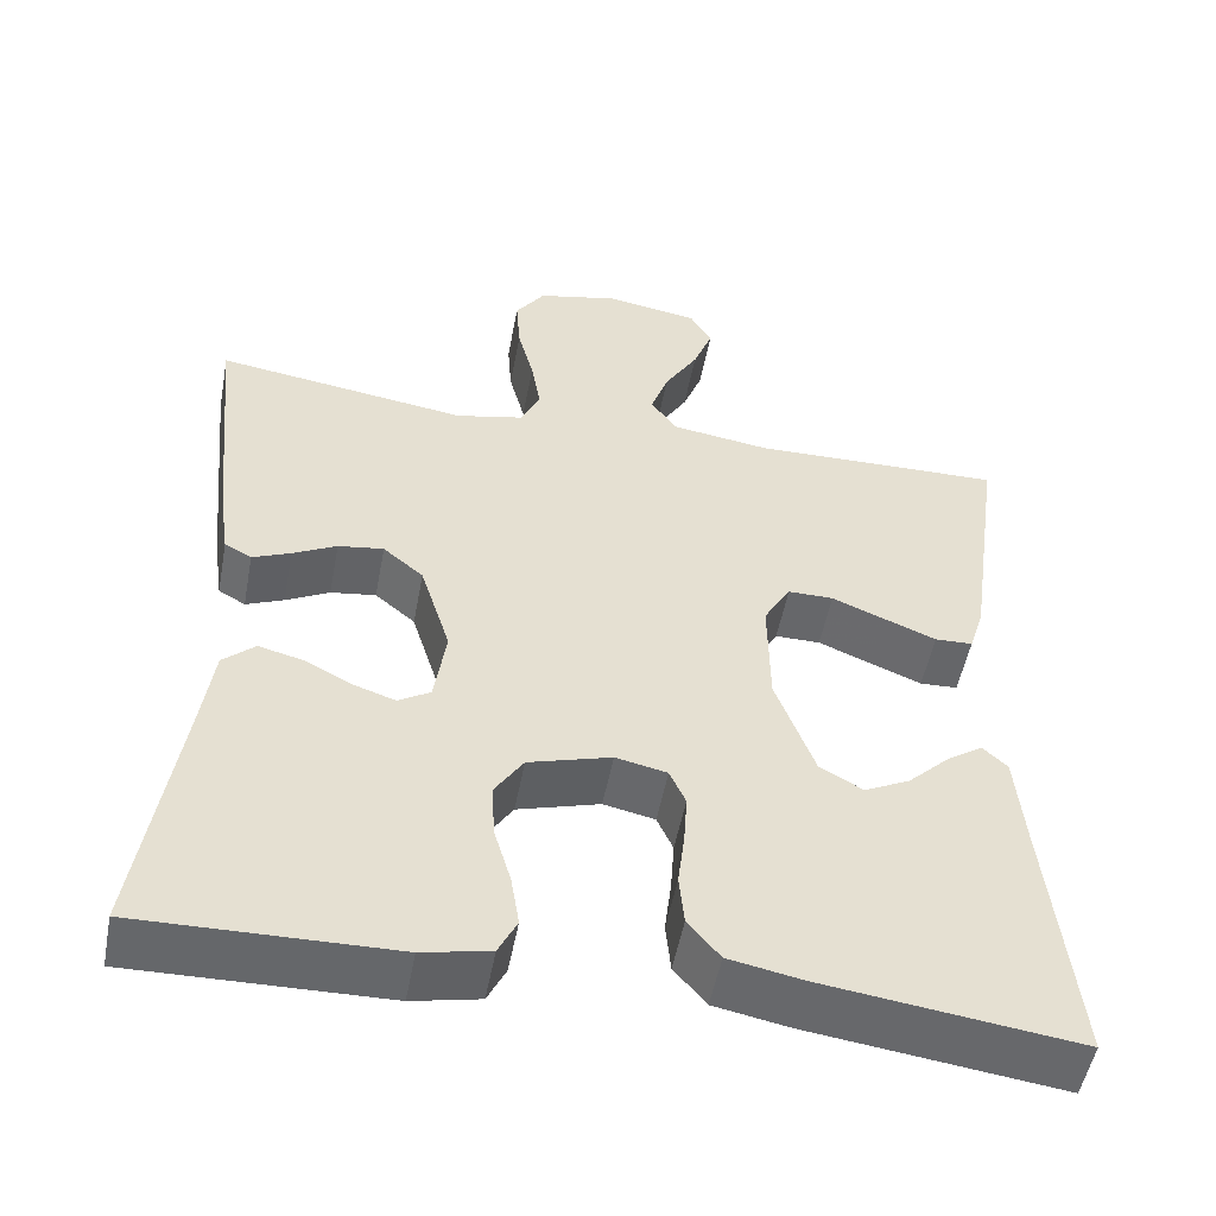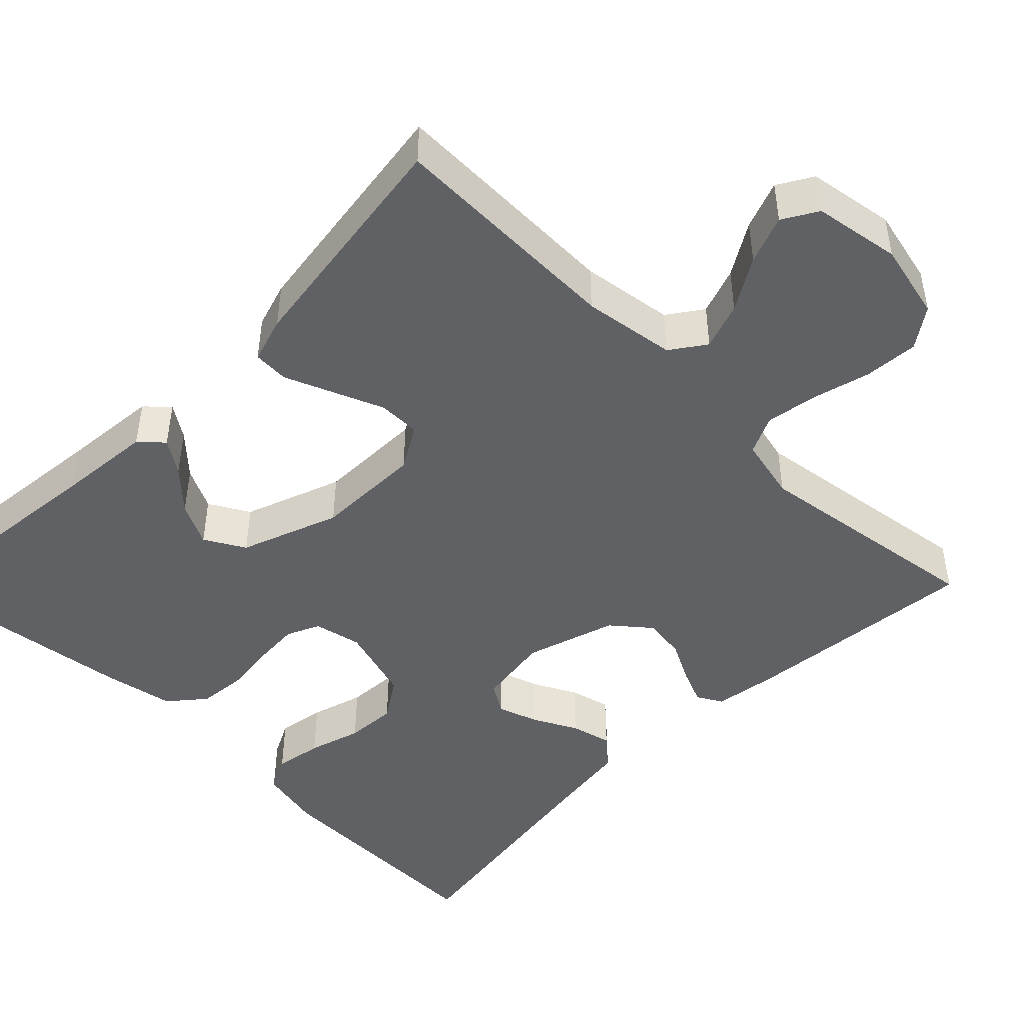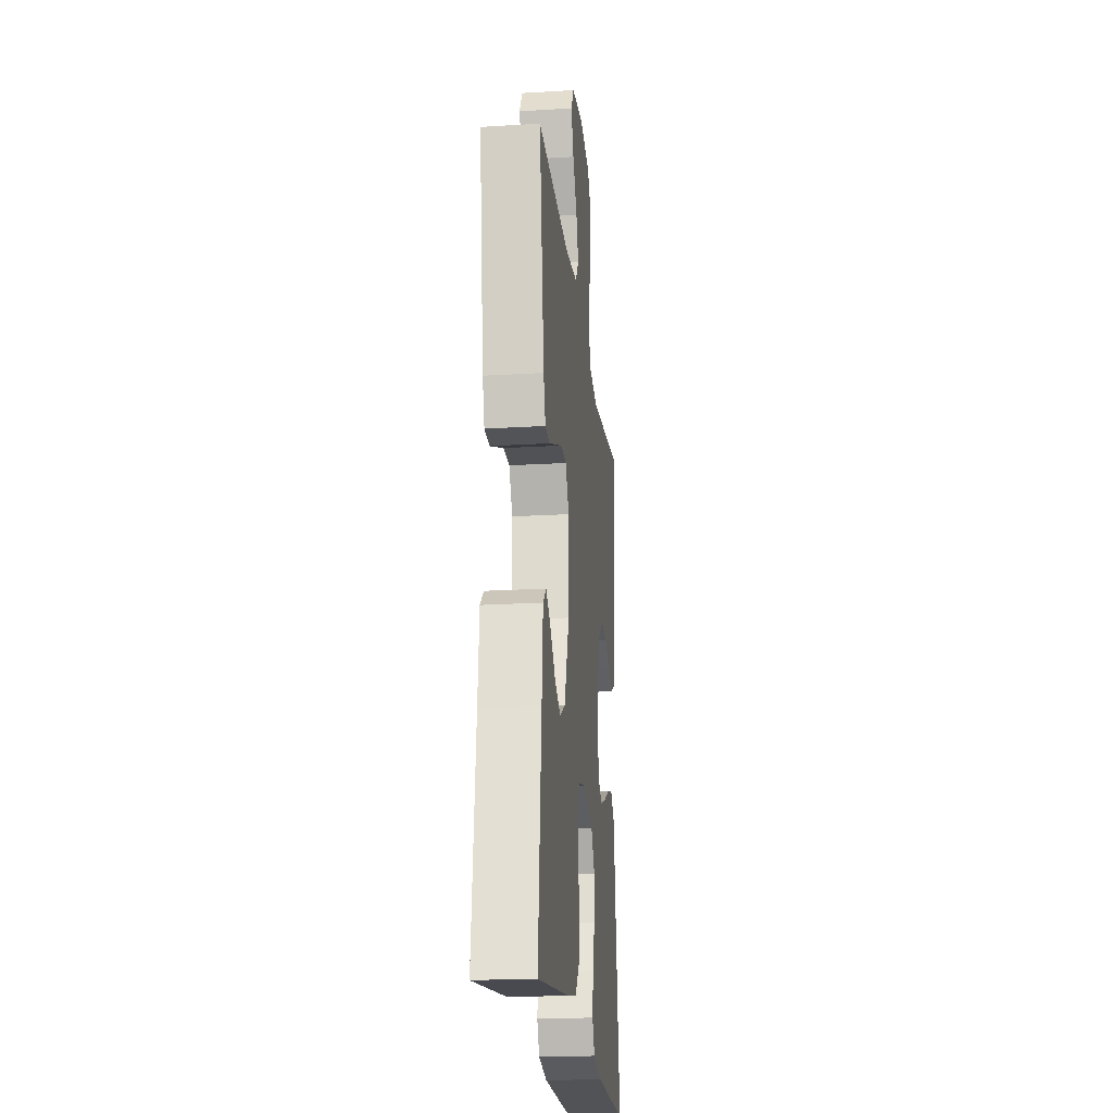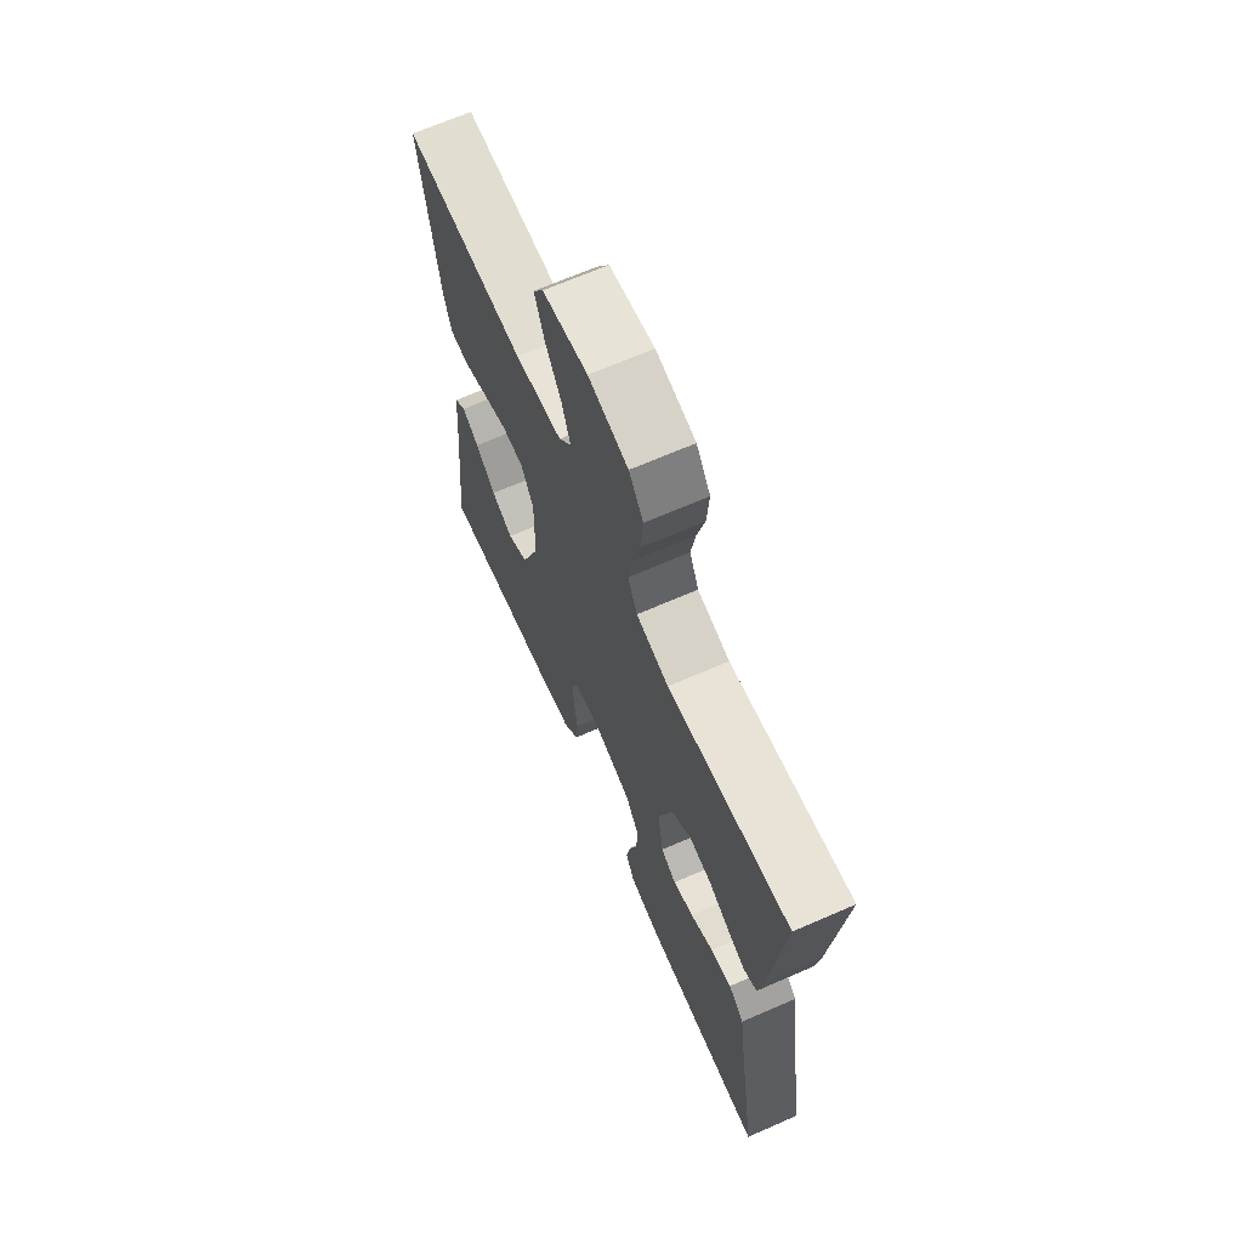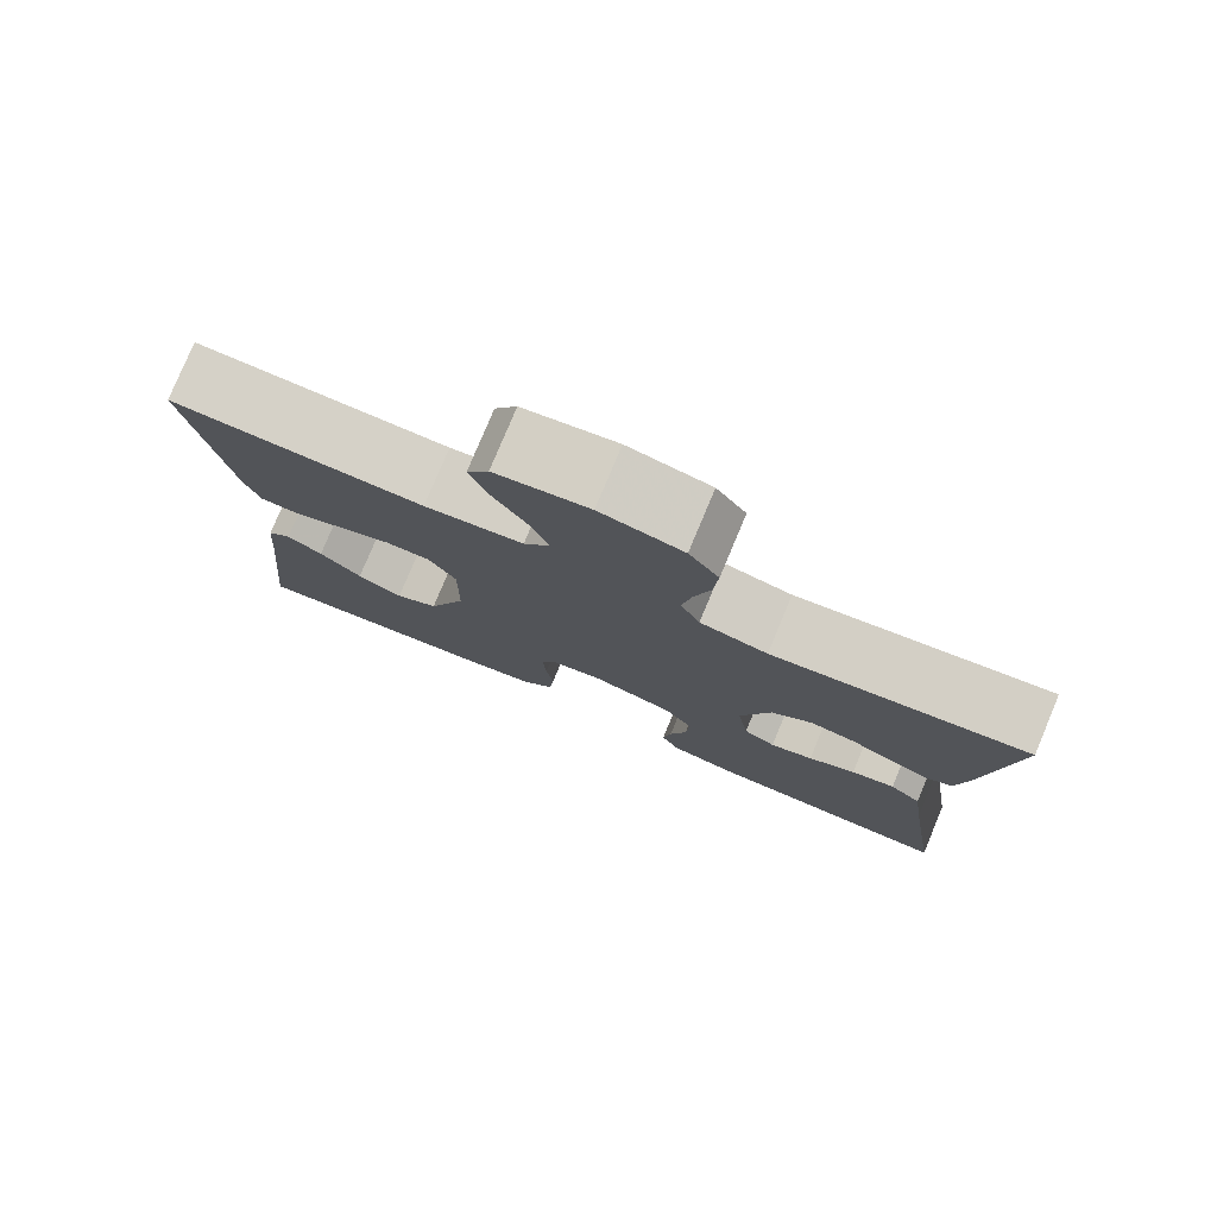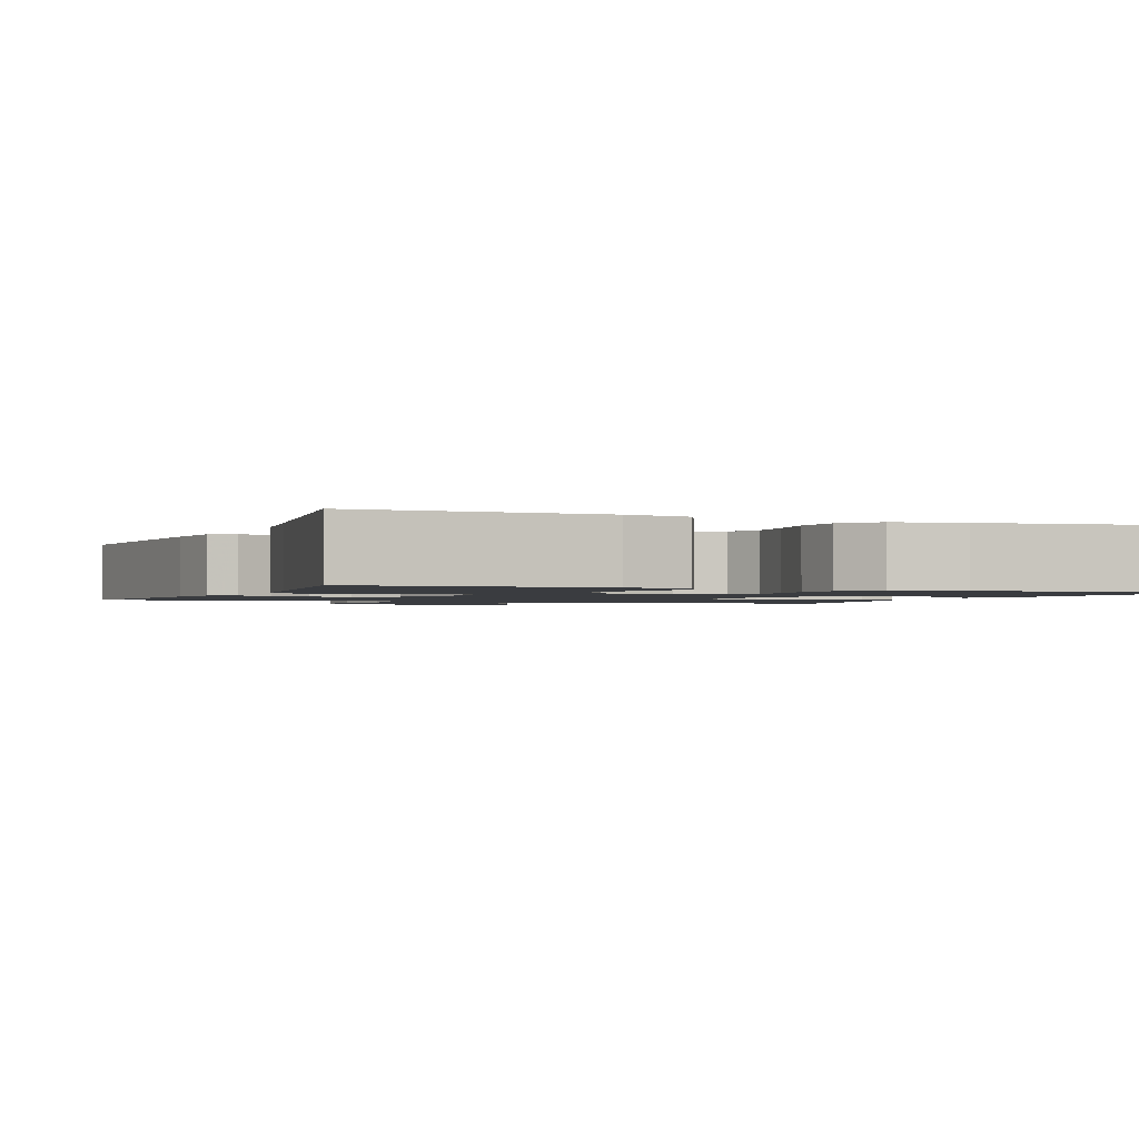
<metadata>
{"format":"obj","ext":"obj","renderer":"f3d","projection":"perspective","resolution":1024,"background":"white","views":[{"elev":-52.1,"azim":169.3,"up":"+Z"},{"elev":-46.3,"azim":-44.7,"up":"+Y"},{"elev":-20.9,"azim":-83.8,"up":"+Z"},{"elev":67.8,"azim":66.4,"up":"+Z"},{"elev":78.9,"azim":22.7,"up":"+Z"},{"elev":-1.5,"azim":158.4,"up":"+Y"}]}
</metadata>
<code>
v 0.5 0.07 0.5
v 0.47 0.07 0.2
v 0.458 0.07 0.119
v 0.426 0.07 0.101
v 0.381 0.07 0.12
v 0.329 0.07 0.147
v 0.275 0.07 0.155
v 0.227 0.07 0.115
v 0.191 0.07 0
v 0.205 0.07 -0.093
v 0.243 0.07 -0.116
v 0.294 0.07 -0.099
v 0.35 0.07 -0.07
v 0.402 0.07 -0.057
v 0.44 0.07 -0.091
v 0.455 0.07 -0.2
v 0.5 0.07 -0.5
v 0.2 0.07 -0.494
v 0.12 0.07 -0.477
v 0.098 0.07 -0.433
v 0.108 0.07 -0.372
v 0.128 0.07 -0.305
v 0.132 0.07 -0.24
v 0.098 0.07 -0.188
v 0 0.07 -0.159
v -0.061 0.07 -0.172
v -0.08 0.07 -0.214
v -0.076 0.07 -0.274
v -0.068 0.07 -0.339
v -0.074 0.07 -0.399
v -0.112 0.07 -0.444
v -0.2 0.07 -0.461
v -0.5 0.07 -0.5
v -0.469 0.07 -0.2
v -0.458 0.07 -0.078
v -0.429 0.07 -0.051
v -0.387 0.07 -0.079
v -0.337 0.07 -0.127
v -0.283 0.07 -0.154
v -0.232 0.07 -0.125
v -0.186 0.07 0
v -0.184 0.07 0.136
v -0.216 0.07 0.191
v -0.27 0.07 0.191
v -0.333 0.07 0.165
v -0.394 0.07 0.14
v -0.439 0.07 0.142
v -0.457 0.07 0.2
v -0.5 0.07 0.5
v -0.2 0.07 0.493
v -0.083 0.07 0.51
v -0.052 0.07 0.554
v -0.073 0.07 0.614
v -0.113 0.07 0.68
v -0.136 0.07 0.741
v -0.11 0.07 0.785
v 0 0.07 0.803
v 0.097 0.07 0.781
v 0.132 0.07 0.731
v 0.127 0.07 0.663
v 0.108 0.07 0.59
v 0.097 0.07 0.524
v 0.12 0.07 0.475
v 0.2 0.07 0.457
v 0.5 0 0.5
v 0.47 0 0.2
v 0.458 0 0.119
v 0.426 0 0.101
v 0.381 0 0.12
v 0.329 0 0.147
v 0.275 0 0.155
v 0.227 0 0.115
v 0.191 0 0
v 0.205 0 -0.093
v 0.243 0 -0.116
v 0.294 0 -0.099
v 0.35 0 -0.07
v 0.402 0 -0.057
v 0.44 0 -0.091
v 0.455 0 -0.2
v 0.5 0 -0.5
v 0.2 0 -0.494
v 0.12 0 -0.477
v 0.098 0 -0.433
v 0.108 0 -0.372
v 0.128 0 -0.305
v 0.132 0 -0.24
v 0.098 0 -0.188
v 0 0 -0.159
v -0.061 0 -0.172
v -0.08 0 -0.214
v -0.076 0 -0.274
v -0.068 0 -0.339
v -0.074 0 -0.399
v -0.112 0 -0.444
v -0.2 0 -0.461
v -0.5 0 -0.5
v -0.469 0 -0.2
v -0.458 0 -0.078
v -0.429 0 -0.051
v -0.387 0 -0.079
v -0.337 0 -0.127
v -0.283 0 -0.154
v -0.232 0 -0.125
v -0.186 0 0
v -0.184 0 0.136
v -0.216 0 0.191
v -0.27 0 0.191
v -0.333 0 0.165
v -0.394 0 0.14
v -0.439 0 0.142
v -0.457 0 0.2
v -0.5 0 0.5
v -0.2 0 0.493
v -0.083 0 0.51
v -0.052 0 0.554
v -0.073 0 0.614
v -0.113 0 0.68
v -0.136 0 0.741
v -0.11 0 0.785
v 0 0 0.803
v 0.097 0 0.781
v 0.132 0 0.731
v 0.127 0 0.663
v 0.108 0 0.59
v 0.097 0 0.524
v 0.12 0 0.475
v 0.2 0 0.457
f 58 59 60 61
f 58 61 62
f 57 58 62
f 56 57 62
f 53 54 55 56
f 52 53 56 62
f 51 52 62 63
f 47 48 49 50
f 44 45 46 47
f 44 47 50 51
f 35 36 37 38
f 34 35 38 39
f 33 34 39
f 32 33 39 40
f 28 29 30 31
f 27 28 31 32
f 26 27 32 40
f 19 20 21 22
f 19 22 23
f 16 17 18 19
f 16 19 23
f 15 16 23 24
f 12 13 14 15
f 11 12 15 24
f 3 4 5 6
f 1 2 3 6
f 64 1 6 7
f 63 64 7 8
f 43 44 51 63
f 42 43 63 8
f 41 42 8 9
f 25 26 40 41
f 25 41 9 10
f 10 11 24 25
f 125 124 123 122
f 126 125 122
f 126 122 121
f 126 121 120
f 120 119 118 117
f 126 120 117 116
f 127 126 116 115
f 114 113 112 111
f 111 110 109 108
f 115 114 111 108
f 102 101 100 99
f 103 102 99 98
f 103 98 97
f 104 103 97 96
f 95 94 93 92
f 96 95 92 91
f 104 96 91 90
f 86 85 84 83
f 87 86 83
f 83 82 81 80
f 87 83 80
f 88 87 80 79
f 79 78 77 76
f 88 79 76 75
f 70 69 68 67
f 70 67 66 65
f 71 70 65 128
f 72 71 128 127
f 127 115 108 107
f 72 127 107 106
f 73 72 106 105
f 105 104 90 89
f 74 73 105 89
f 89 88 75 74
f 1 65 66 2
f 2 66 67 3
f 3 67 68 4
f 4 68 69 5
f 5 69 70 6
f 6 70 71 7
f 7 71 72 8
f 8 72 73 9
f 9 73 74 10
f 10 74 75 11
f 11 75 76 12
f 12 76 77 13
f 13 77 78 14
f 14 78 79 15
f 15 79 80 16
f 16 80 81 17
f 17 81 82 18
f 18 82 83 19
f 19 83 84 20
f 20 84 85 21
f 21 85 86 22
f 22 86 87 23
f 23 87 88 24
f 24 88 89 25
f 25 89 90 26
f 26 90 91 27
f 27 91 92 28
f 28 92 93 29
f 29 93 94 30
f 30 94 95 31
f 31 95 96 32
f 32 96 97 33
f 33 97 98 34
f 34 98 99 35
f 35 99 100 36
f 36 100 101 37
f 37 101 102 38
f 38 102 103 39
f 39 103 104 40
f 40 104 105 41
f 41 105 106 42
f 42 106 107 43
f 43 107 108 44
f 44 108 109 45
f 45 109 110 46
f 46 110 111 47
f 47 111 112 48
f 48 112 113 49
f 49 113 114 50
f 50 114 115 51
f 51 115 116 52
f 52 116 117 53
f 53 117 118 54
f 54 118 119 55
f 55 119 120 56
f 56 120 121 57
f 57 121 122 58
f 58 122 123 59
f 59 123 124 60
f 60 124 125 61
f 61 125 126 62
f 62 126 127 63
f 63 127 128 64
f 64 128 65 1

</code>
